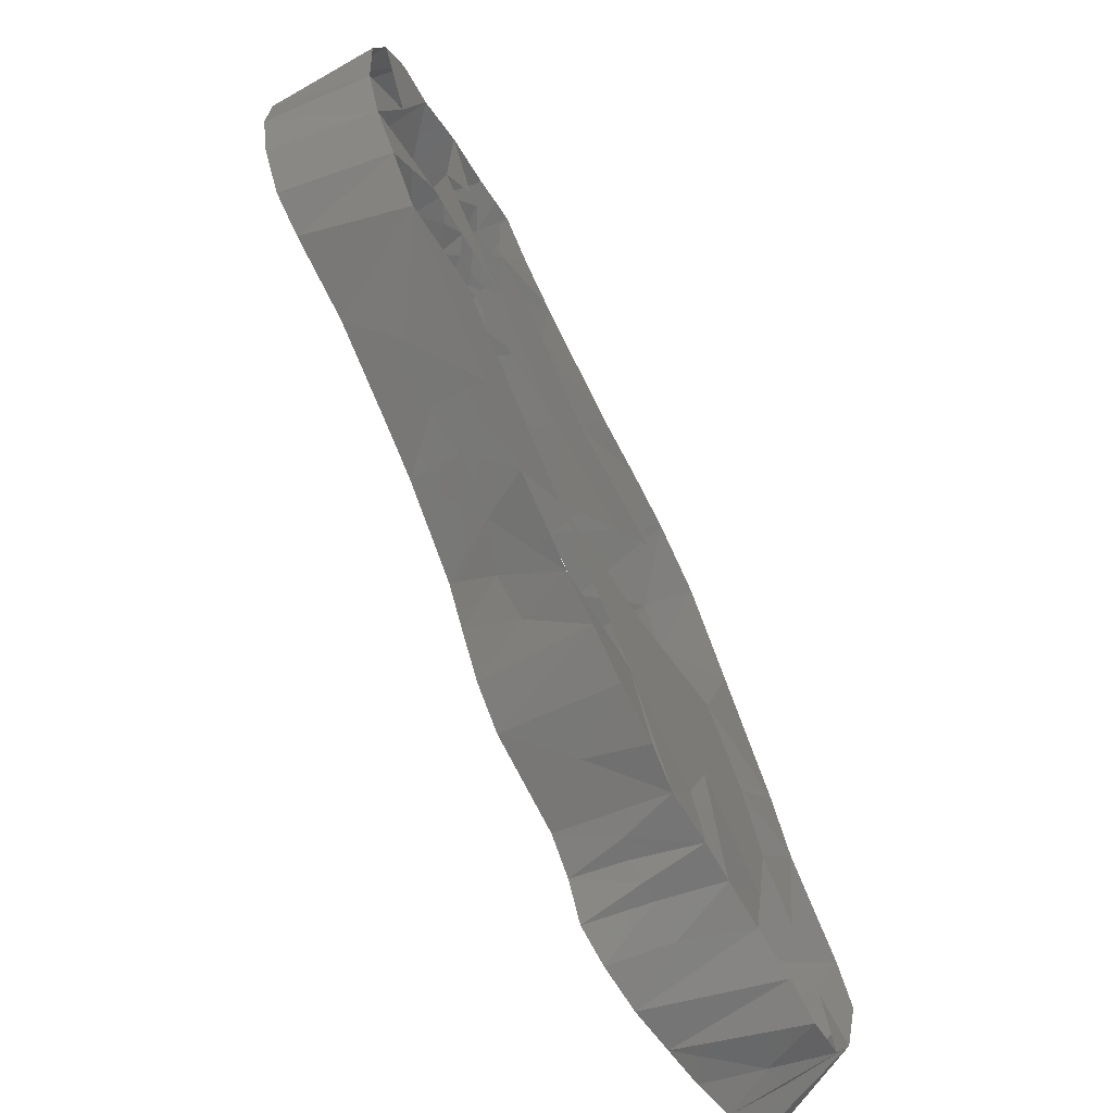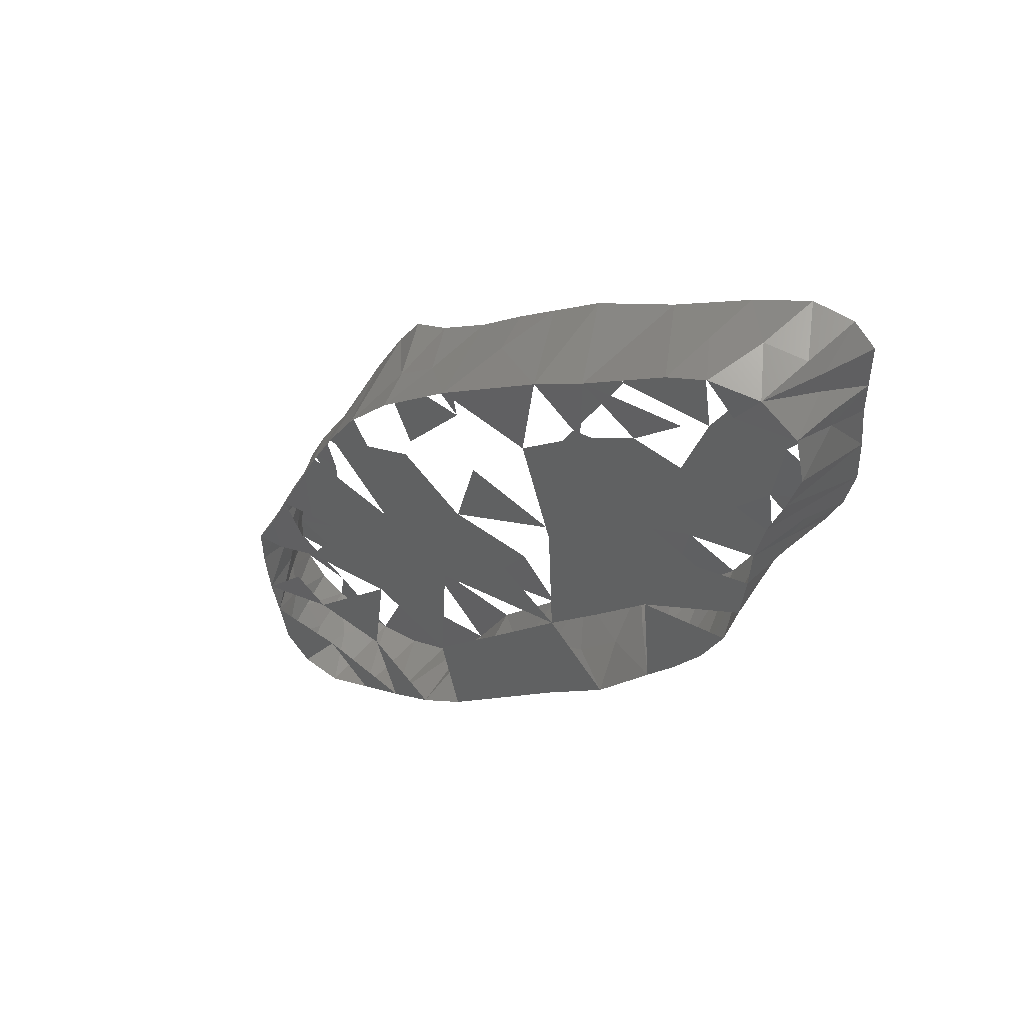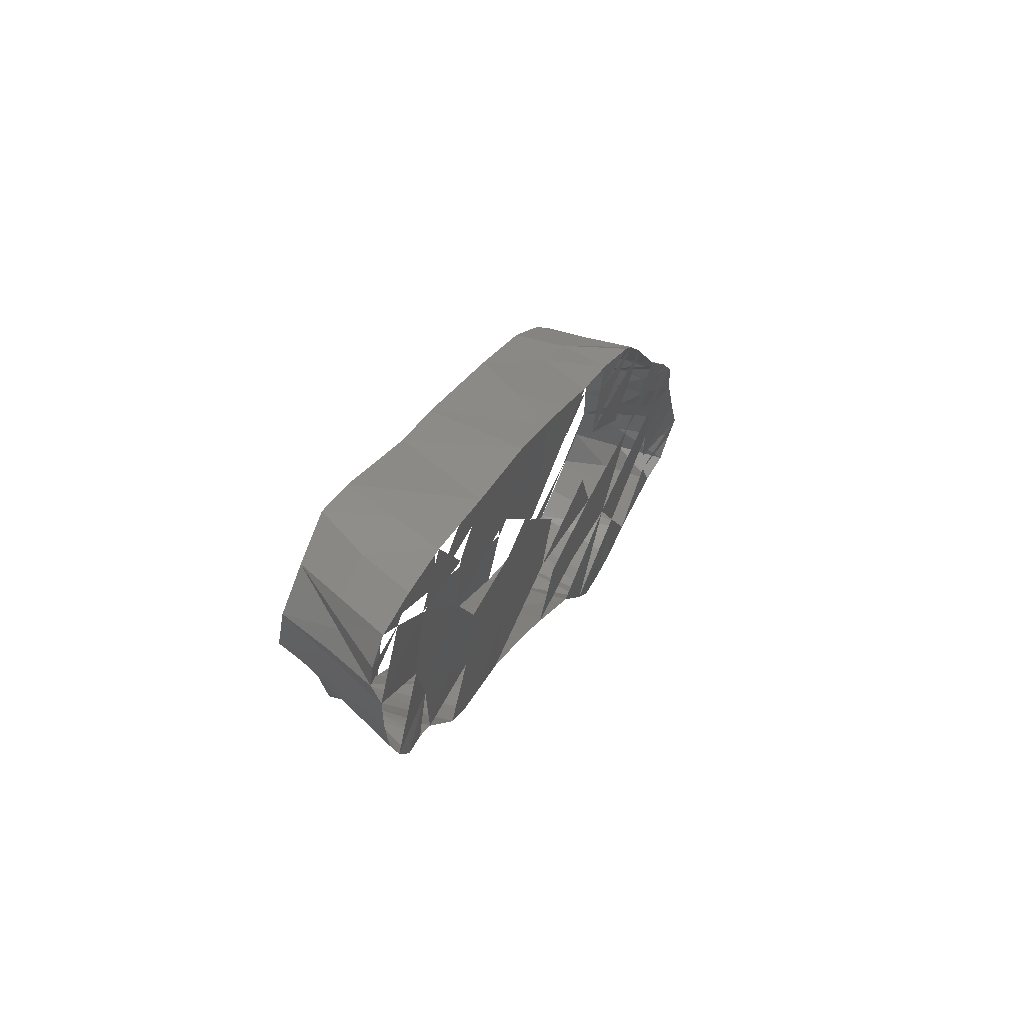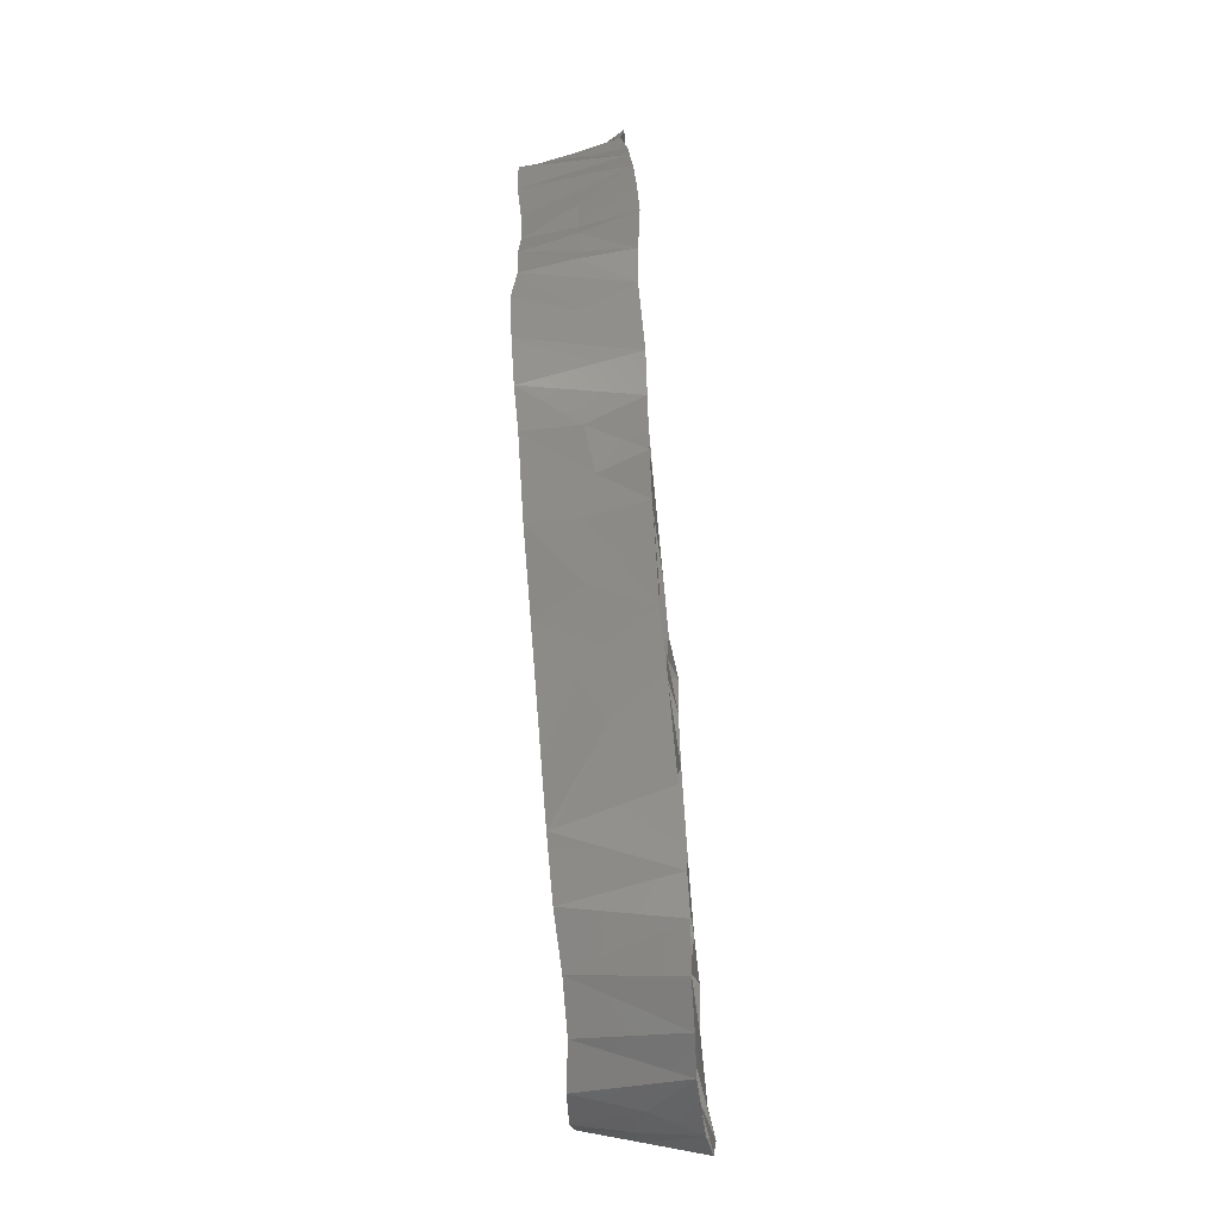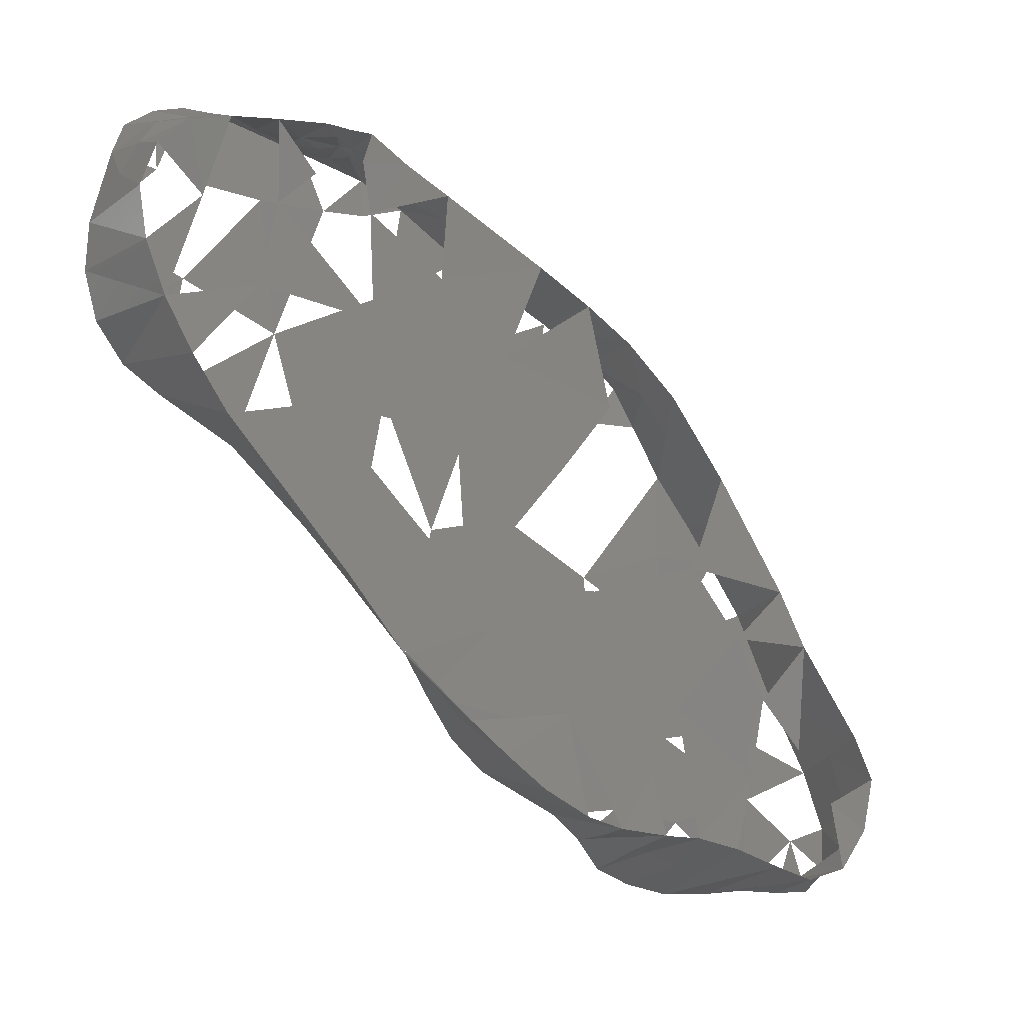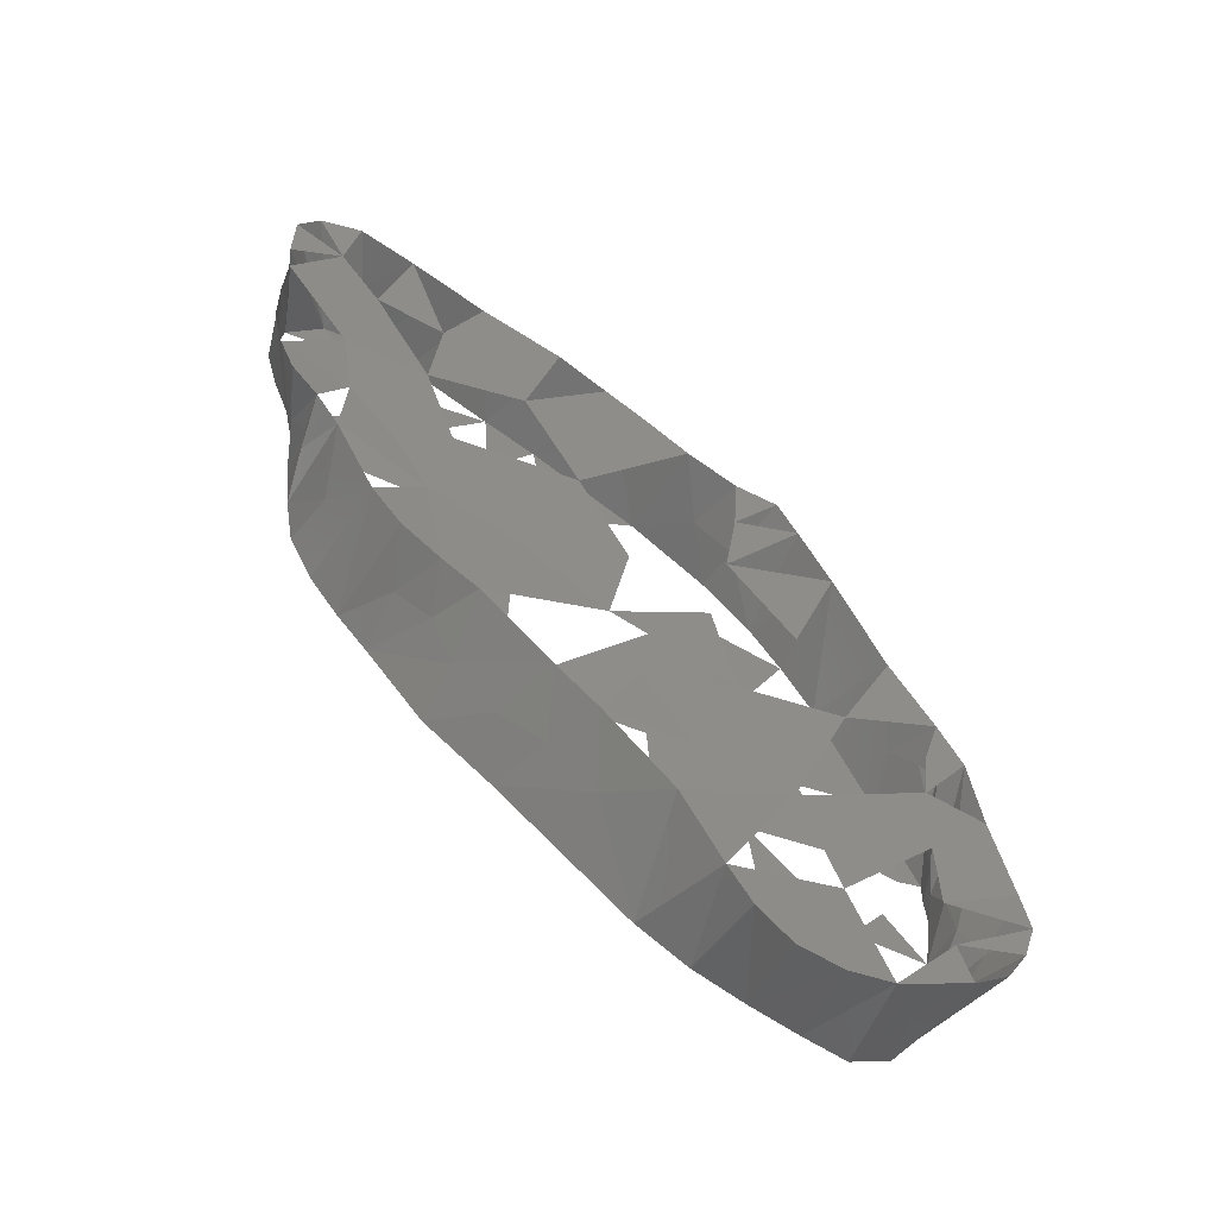
<metadata>
{"format":"stl","ext":"stl","renderer":"f3d","projection":"perspective","resolution":1024,"background":"white","views":[{"elev":-61.8,"azim":30.7,"up":"+Z"},{"elev":49.5,"azim":122.5,"up":"+Y"},{"elev":64.3,"azim":-152.7,"up":"+Y"},{"elev":-66.0,"azim":-174.3,"up":"+Y"},{"elev":-11.0,"azim":57.0,"up":"+Z"},{"elev":-49.9,"azim":-110.5,"up":"+Y"}]}
</metadata>
<code>
# stl→obj: 182 verts, 270 faces
v -2.633 -3.41 -623.6
v -2.667 -6.408 -623.2
v -2.566 -3.95 -620.2
v -2.77 -29.02 -606.5
v -2.904 -27.88 -607.9
v 1.355 -28.21 -606.4
v -2.62 0.002708 -614.9
v -2.62 -1.425 -612.9
v 1.553 -1.145 -614.5
v 1.363 -11.58 -610.6
v 1.38 -16.34 -609.8
v 1.361 -15.88 -615.5
v -2.534 2.506 -624.2
v -2.768 4.451 -623.6
v -2.717 4.35 -625.3
v -2.572 -7.504 -619
v -2.568 -12.43 -616.4
v -2.612 -7.873 -613.9
v 1.289 1.471 -622.8
v 1.448 3.067 -623.9
v 1.743 3.278 -621.8
v -2.527 0.222 -622.5
v -2.868 0.118 -626.2
v 1.59 -15.79 -620.5
v -0.6305 -14.91 -620.2
v 1.657 -14.3 -621.6
v -0.5007 3.837 -622.9
v -0.4749 2.949 -620.7
v -2.649 3.422 -621.3
v -3.196 -6.892 -625.5
v -3.013 -7.955 -624.4
v 1.341 -22.1 -609.4
v 1.552 -20.92 -615.5
v 1.353 -18.85 -612.6
v -2.558 -25.79 -604.4
v -2.714 -29.54 -604.7
v -2.621 -29.47 -602.9
v 1.372 -28.99 -604.5
v 1.324 -14.16 -606.6
v -0.3731 -6.505 -606.7
v 1.546 -8.513 -605.3
v 1.593 -6.434 -607.1
v -2.547 -22.7 -600.8
v -2.689 -20.91 -598.6
v -2.568 -20 -600.7
v -2.909 -26.43 -608.8
v 1.67 -12.62 -622.8
v -0.7498 -10.96 -623.1
v 1.672 -10.7 -623.8
v 1.466 -27.16 -608.3
v 1.603 -29.39 -602.7
v 1.306 -24.57 -605.4
v 1.277 -26.85 -602.5
v -2.562 -4.25 -612.7
v -2.579 -3.726 -616.2
v -2.783 -20.45 -613.1
v -2.606 -17.92 -611.5
v -2.626 -20.85 -609.5
v -0.3728 -17.54 -617.8
v 1.578 -18.67 -618.2
v 1.386 -11.41 -620
v 1.426 -9.007 -624.2
v -3.155 -5.491 -626.1
v -2.988 -12.47 -621.9
v 1.416 -3.441 -624.8
v 1.39 -5.301 -624.4
v -0.8963 -4.709 -625.4
v -2.557 -0.7679 -619.7
v -2.943 -1.728 -626.4
v 1.515 0.08604 -625.9
v 1.544 -1.573 -625.4
v -2.588 -21.98 -605.9
v -2.6 -17.2 -607.8
v -0.776 -22.48 -612.4
v -0.7425 -20.63 -614.3
v 1.493 -25.76 -610.3
v 1.523 -23.34 -612.9
v -2.849 -23.5 -610.4
v -2.607 -10.96 -619.8
v -0.7386 2.409 -625.2
v 1.421 1.895 -625.4
v -0.6379 1.841 -625.8
v -2.599 1.733 -626.3
v -2.745 3.45 -626.2
v -0.8727 3.235 -625.2
v -0.7235 1.007 -625.8
v -3.063 -3.674 -626.4
v -0.6341 3.708 -624.6
v 1.286 -2.616 -622
v -0.635 -19.26 -599.5
v 0.4223 -19.38 -599.3
v -0.5628 -18.47 -599.5
v -0.4737 -15.87 -600.9
v -1.293 -17.1 -600.1
v -0.3041 -19.32 -616.1
v 1.342 -6.256 -619.4
v 1.369 -10.15 -615.2
v -0.3405 -24.02 -599
v 1.594 -24.09 -599.2
v 0.03094 -22.38 -599.1
v -2.905 -9.193 -623.4
v -2.631 -8.446 -621.4
v 1.533 -18.66 -599.9
v 1.459 -20.51 -600.1
v 1.293 -20.09 -601.9
v 0.9115 -21.32 -599.1
v -0.1827 -20.62 -599
v -0.544 -21.37 -599.1
v -1.515 -22.22 -598.8
v -2.734 -16.47 -600
v -2.656 -18.2 -600.6
v -2.795 -18.24 -599.1
v 1.61 -21.08 -599
v 1.55 -22.04 -598.9
v -1.452 -20.4 -599
v -0.6714 -19.95 -599.1
v -1.231 -19.54 -599.1
v -1.642 -18.11 -599.6
v 1.457 -16.84 -600.7
v 1.469 -6.938 -624.4
v 1.358 -7.521 -622.1
v 1.638 -20.26 -599
v 0.4375 -20.5 -599.2
v 1.532 0.05592 -616.6
v 1.333 -3.211 -616.5
v -0.9114 -16.04 -618.8
v -2.766 -24.13 -597.8
v -0.09377 -19.96 -599.3
v -2.973 -25.78 -597.6
v -2.497 -25.16 -600.7
v 1.488 -25.91 -599.4
v -1.006 -25.56 -598.4
v -0.3609 -26.68 -599
v 1.643 -27.59 -599.9
v 1.572 -23.06 -599.1
v 1.386 -13.62 -617.8
v -2.616 1.613 -618.2
v 1.339 -5.386 -613.9
v 1.405 -12.58 -602.8
v 1.304 -17.01 -603.9
v 1.278 -23.87 -602.2
v 1.348 -19.93 -606
v -2.617 -11.62 -611.9
v -0.6195 -27.88 -599.4
v 1.367 -22.42 -600.9
v 1.692 -28.81 -601
v 1.287 -1.932 -618.9
v -2.556 -17.16 -603.6
v -2.772 -16.06 -617.6
v -2.72 -18.83 -614.8
v 1.303 -9.318 -607.9
v 1.482 -10.42 -604
v -2.92 -13.89 -620.7
v 1.7 2.477 -620.2
v -2.83 -15.08 -619.1
v -2.737 -11.72 -602.7
v -2.728 -13.74 -601.7
v -2.6 -15.05 -612.7
v -2.745 -9.687 -603.6
v -2.565 -10.3 -608
v -2.565 -13.57 -605.3
v -2.599 -13.5 -608.7
v -0.8635 -29.1 -601.5
v -0.3144 -28.64 -600.4
v -2.647 -2.606 -611.2
v -0.7218 -2.64 -611.5
v 1.539 -4.042 -610.2
v -2.931 -6.084 -605.8
v -2.689 -5.295 -607.4
v -2.571 -7.503 -607.5
v -2.71 -28.68 -600.1
v -0.8651 -6.092 -624.9
v -2.804 -7.349 -604.9
v 1.283 -0.1358 -620.8
v -0.4085 -5.31 -608.3
v -2.675 -4.061 -609.4
v -0.7347 -8.384 -624.3
v -2.88 -27 -598
v -2.882 -28.16 -598.8
v -1.029 -7.582 -624.3
v -0.8255 -6.91 -624.9
v -2.52 -26.97 -600.4
f 1 2 3
f 4 5 6
f 7 8 9
f 10 11 12
f 13 14 15
f 16 17 18
f 19 20 21
f 22 23 1
f 24 25 26
f 27 28 21
f 27 14 29
f 30 31 2
f 32 33 34
f 35 36 37
f 36 4 6
f 4 36 35
f 36 6 38
f 39 11 10
f 40 41 42
f 43 44 45
f 46 5 35
f 47 48 49
f 50 6 5
f 5 4 35
f 37 38 51
f 50 52 6
f 6 53 38
f 54 55 18
f 56 57 58
f 59 24 60
f 49 61 47
f 49 48 62
f 63 30 2
f 64 48 47
f 65 66 67
f 29 22 68
f 69 70 71
f 72 73 58
f 74 75 33
f 32 76 77
f 77 76 74
f 5 46 50
f 78 76 46
f 50 46 76
f 79 17 16
f 37 36 38
f 80 81 82
f 80 83 84
f 85 80 84
f 15 85 84
f 72 43 45
f 83 86 23
f 65 87 71
f 71 87 69
f 15 14 88
f 15 88 85
f 89 66 65
f 90 91 92
f 27 29 28
f 14 27 88
f 69 23 86
f 93 94 92
f 75 95 33
f 33 95 60
f 96 97 61
f 98 99 100
f 101 79 102
f 80 82 83
f 83 82 86
f 103 104 105
f 106 107 100
f 100 108 109
f 110 111 112
f 113 106 114
f 115 116 117
f 116 90 117
f 88 27 20
f 94 118 92
f 110 112 118
f 107 108 100
f 103 119 92
f 120 121 62
f 103 122 104
f 113 122 123
f 124 9 125
f 123 106 113
f 24 126 25
f 127 109 44
f 44 43 127
f 128 90 116
f 90 128 91
f 128 123 91
f 122 103 91
f 129 127 130
f 123 107 106
f 131 132 133
f 131 133 134
f 127 98 109
f 100 109 98
f 122 91 123
f 70 86 81
f 82 81 86
f 99 135 100
f 109 115 44
f 108 115 109
f 97 12 136
f 107 115 108
f 115 107 116
f 135 114 100
f 106 100 114
f 107 123 128
f 128 116 107
f 90 92 118
f 20 81 80
f 137 68 7
f 96 125 138
f 96 138 97
f 139 119 140
f 52 141 142
f 98 132 131
f 98 131 99
f 112 111 45
f 77 33 32
f 17 143 18
f 20 80 85
f 88 20 85
f 81 20 19
f 133 144 134
f 55 7 68
f 141 99 145
f 119 139 93
f 146 53 134
f 125 96 147
f 54 8 55
f 91 103 92
f 13 23 22
f 72 148 73
f 149 59 150
f 95 59 60
f 59 95 150
f 142 39 140
f 140 105 142
f 131 134 53
f 21 20 27
f 121 61 62
f 33 60 12
f 12 34 33
f 151 152 39
f 124 137 7
f 153 64 26
f 64 47 26
f 115 117 112
f 117 90 112
f 154 137 124
f 28 29 137
f 69 86 70
f 119 103 105
f 17 79 155
f 153 26 25
f 9 124 7
f 139 156 157
f 158 143 17
f 21 28 154
f 46 72 78
f 157 110 93
f 152 41 159
f 159 160 161
f 93 110 94
f 110 118 94
f 72 35 43
f 73 158 162
f 51 146 163
f 163 146 164
f 16 102 79
f 101 102 2
f 57 73 58
f 155 79 153
f 149 158 17
f 96 89 147
f 11 142 32
f 89 96 66
f 165 8 54
f 1 3 22
f 74 76 78
f 78 56 74
f 16 3 2
f 102 16 2
f 11 39 142
f 61 97 136
f 165 166 8
f 55 68 3
f 9 166 167
f 24 59 126
f 64 101 48
f 39 139 140
f 44 115 112
f 149 17 155
f 61 26 47
f 61 24 26
f 10 151 39
f 168 169 170
f 61 121 96
f 9 8 166
f 154 28 137
f 171 37 163
f 149 155 126
f 149 126 59
f 152 159 139
f 40 169 168
f 66 172 67
f 41 40 173
f 138 9 167
f 159 156 139
f 134 164 146
f 65 67 87
f 67 63 87
f 147 124 174
f 173 40 168
f 148 110 157
f 175 176 169
f 175 40 42
f 33 77 74
f 93 139 157
f 56 150 75
f 177 101 31
f 79 64 153
f 160 170 173
f 178 179 133
f 118 112 90
f 62 177 120
f 180 181 120
f 153 25 155
f 98 127 132
f 127 129 132
f 120 172 66
f 30 63 172
f 120 181 172
f 74 56 75
f 1 63 2
f 172 63 67
f 150 95 75
f 182 178 129
f 132 129 178
f 37 171 182
f 84 83 13
f 51 163 37
f 41 173 159
f 178 133 132
f 175 169 40
f 92 119 93
f 176 165 54
f 166 165 176
f 31 30 181
f 181 30 172
f 179 171 144
f 133 179 144
f 25 126 155
f 177 180 120
f 167 175 42
f 31 181 180
f 177 31 180
f 43 130 127
f 101 177 62
f 48 101 62
f 171 163 164
f 134 144 164
f 144 171 164
f 167 176 175
f 167 166 176
f 176 54 18

</code>
